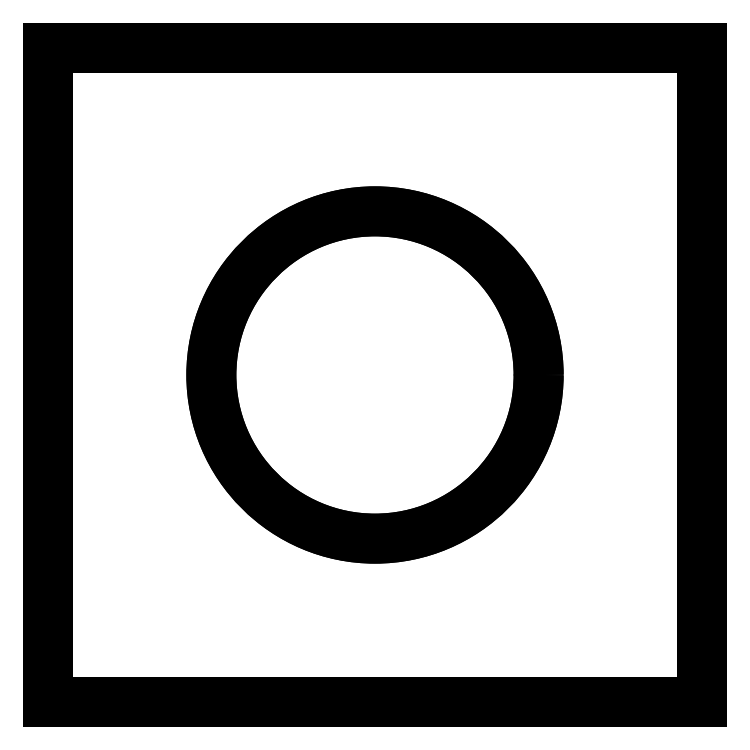
<metadata>
{"format":"dxf","ext":"dxf","renderer":"ezdxf+matplotlib","layout":"modelspace","background":"white","min_lineweight":24,"dpi":150}
</metadata>
<code>
0
SECTION
2
ENTITIES
0
INSERT
8
AME_FRZ
2
AME_NIL
10
0
20
0
30
0
0
INSERT
8
AME_FRZ
2
AME_SOL
10
0
20
0
30
0
0
INSERT
8
AME_FRZ
2
*U2
10
0
20
0
30
0
0
INSERT
8
AME_FRZ
2
*U3
10
5
20
5
30
0
0
INSERT
8
0
2
*U4
10
0
20
0
30
0
0
INSERT
8
AME_FRZ
2
AME_NIL
10
1
20
1
30
1
0
INSERT
8
AME_FRZ
2
AME_NIL
10
1
20
1
30
1
0
INSERT
8
AME_FRZ
2
AME_MAT
10
0
20
0
30
0
0
ENDSEC
0
EOF

</code>
